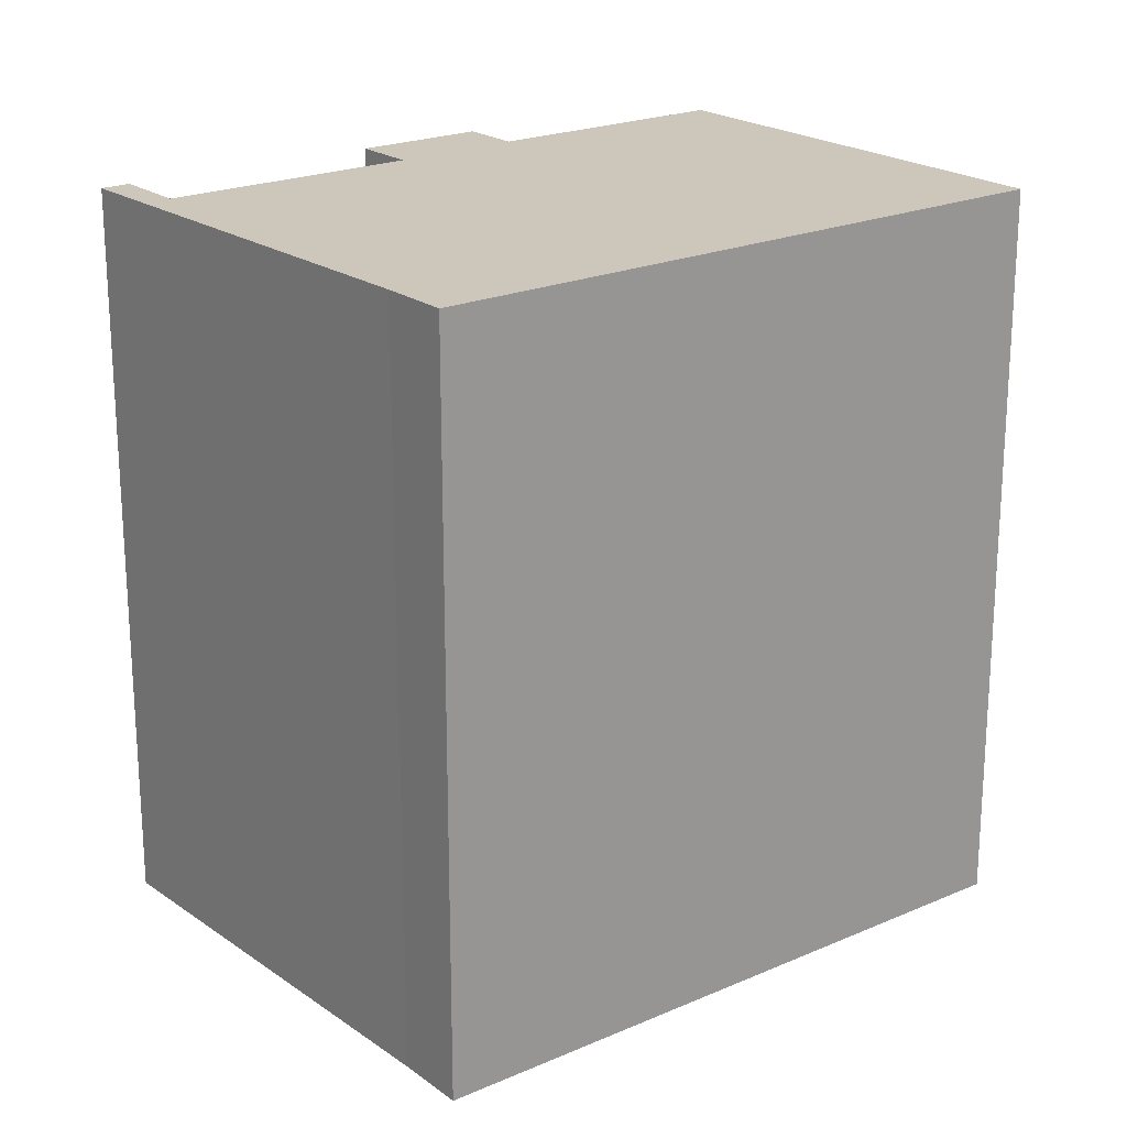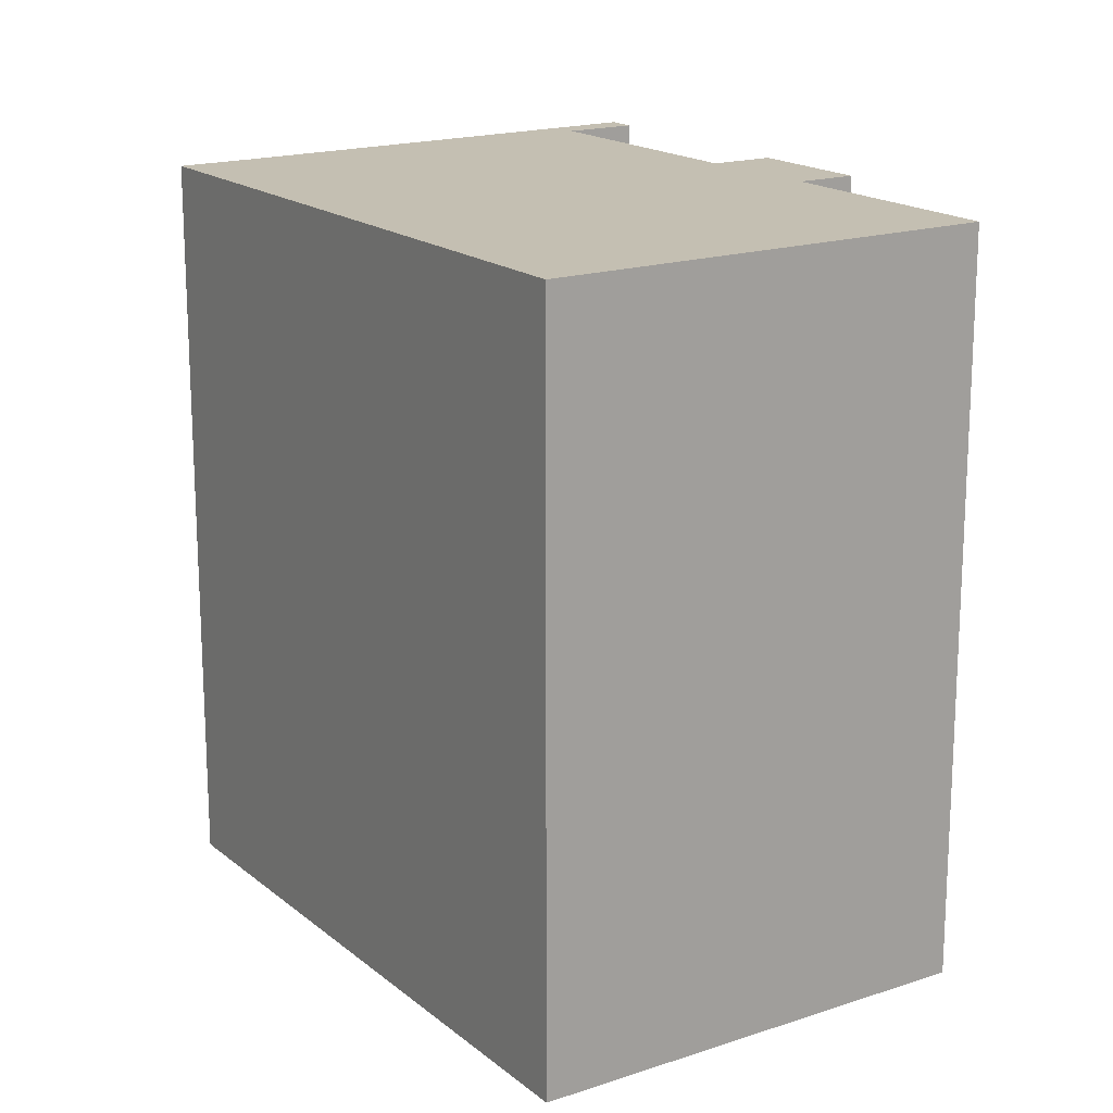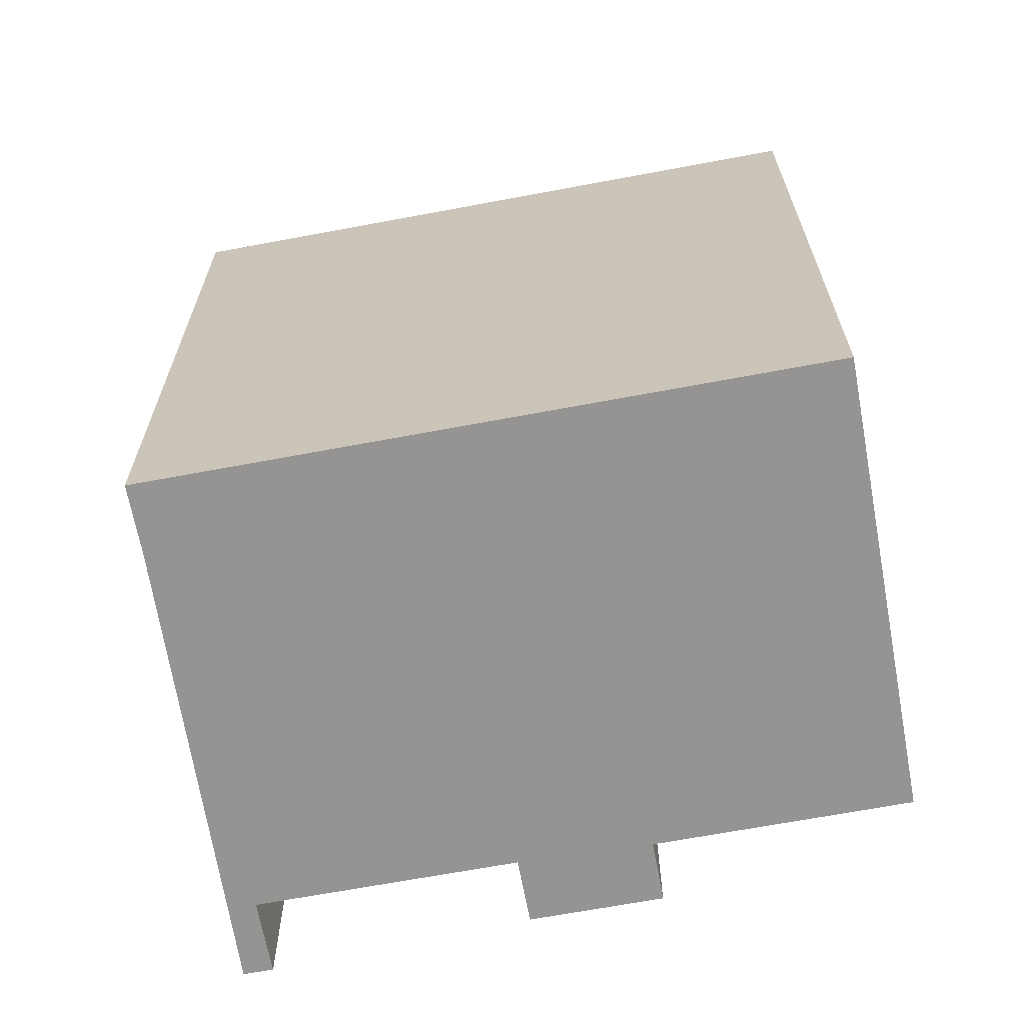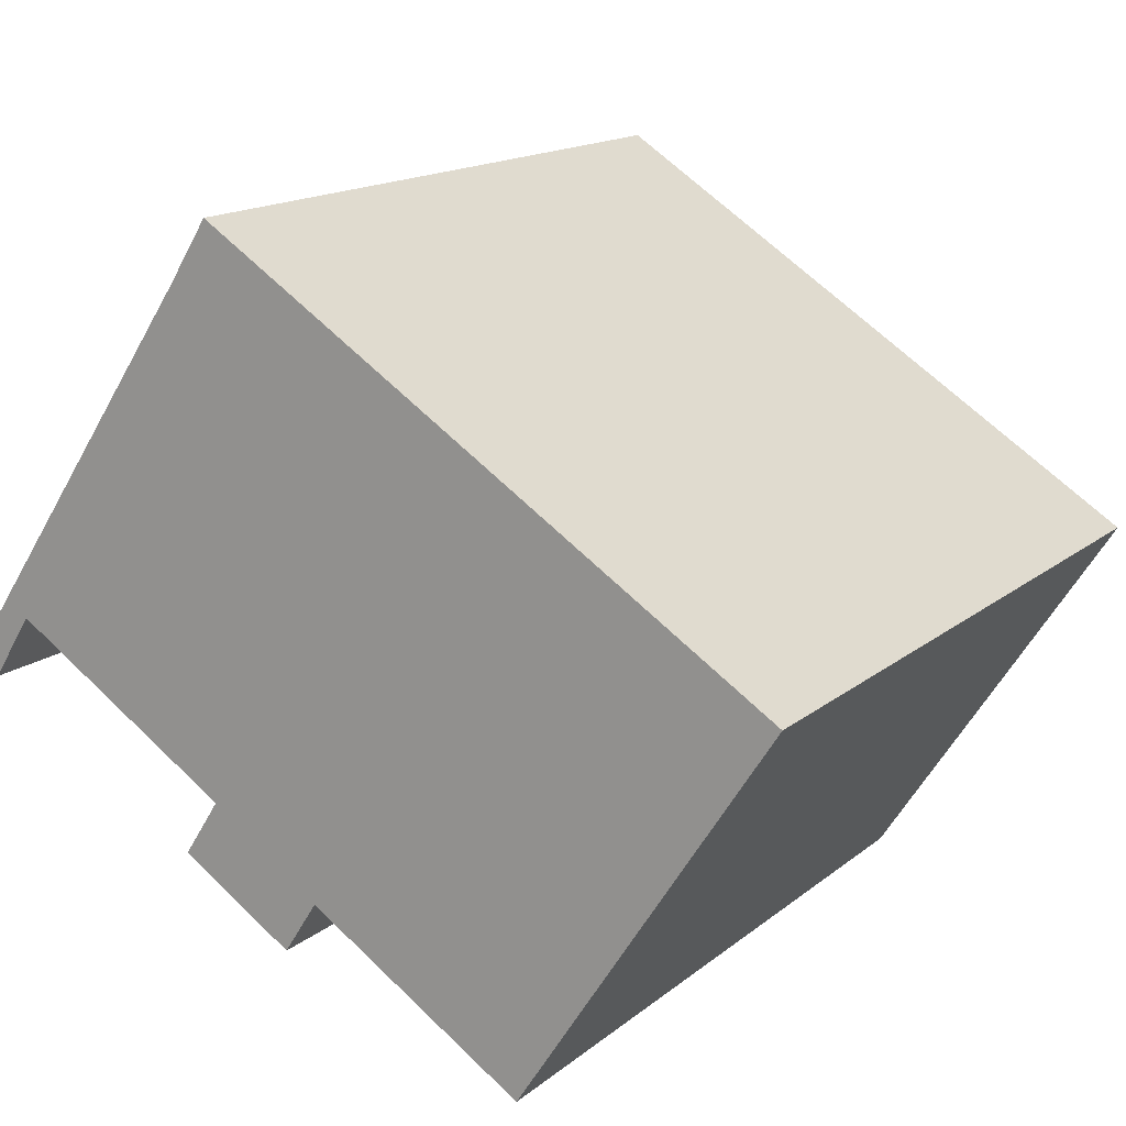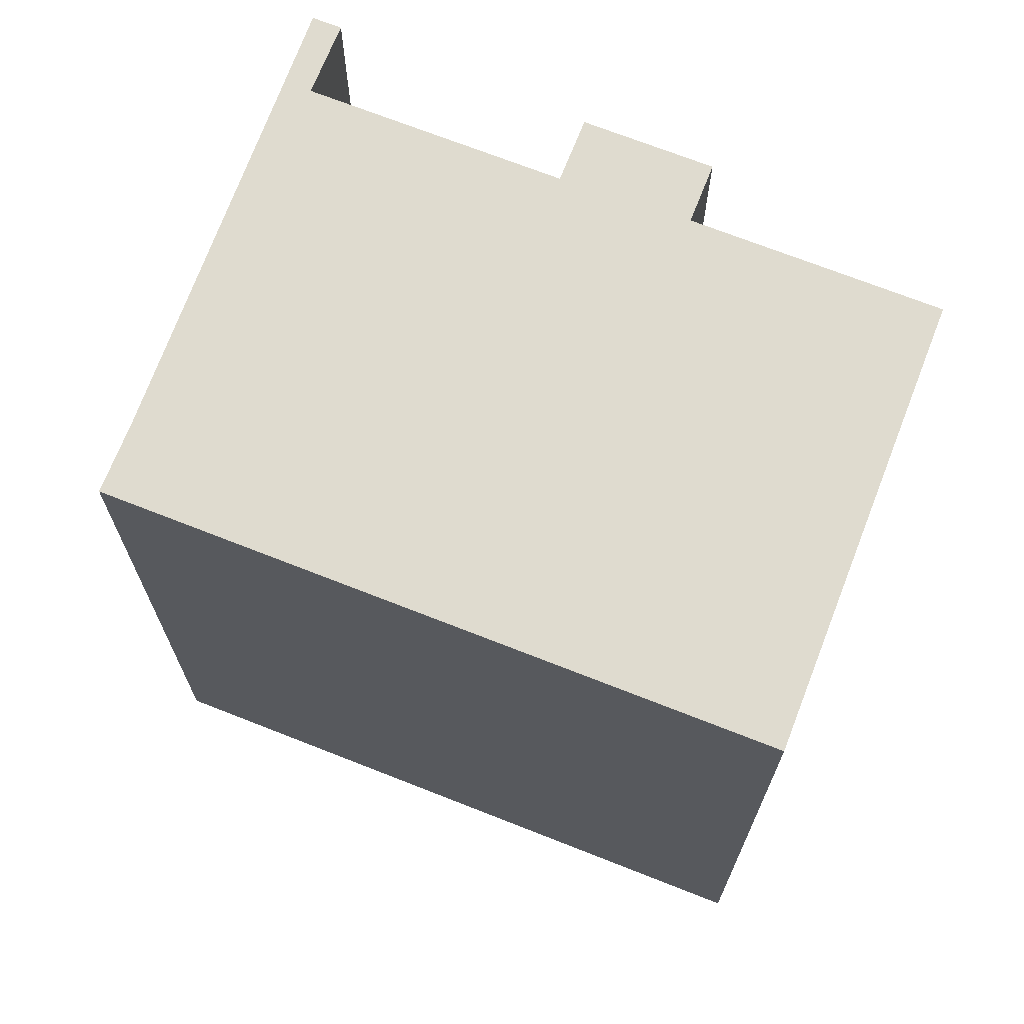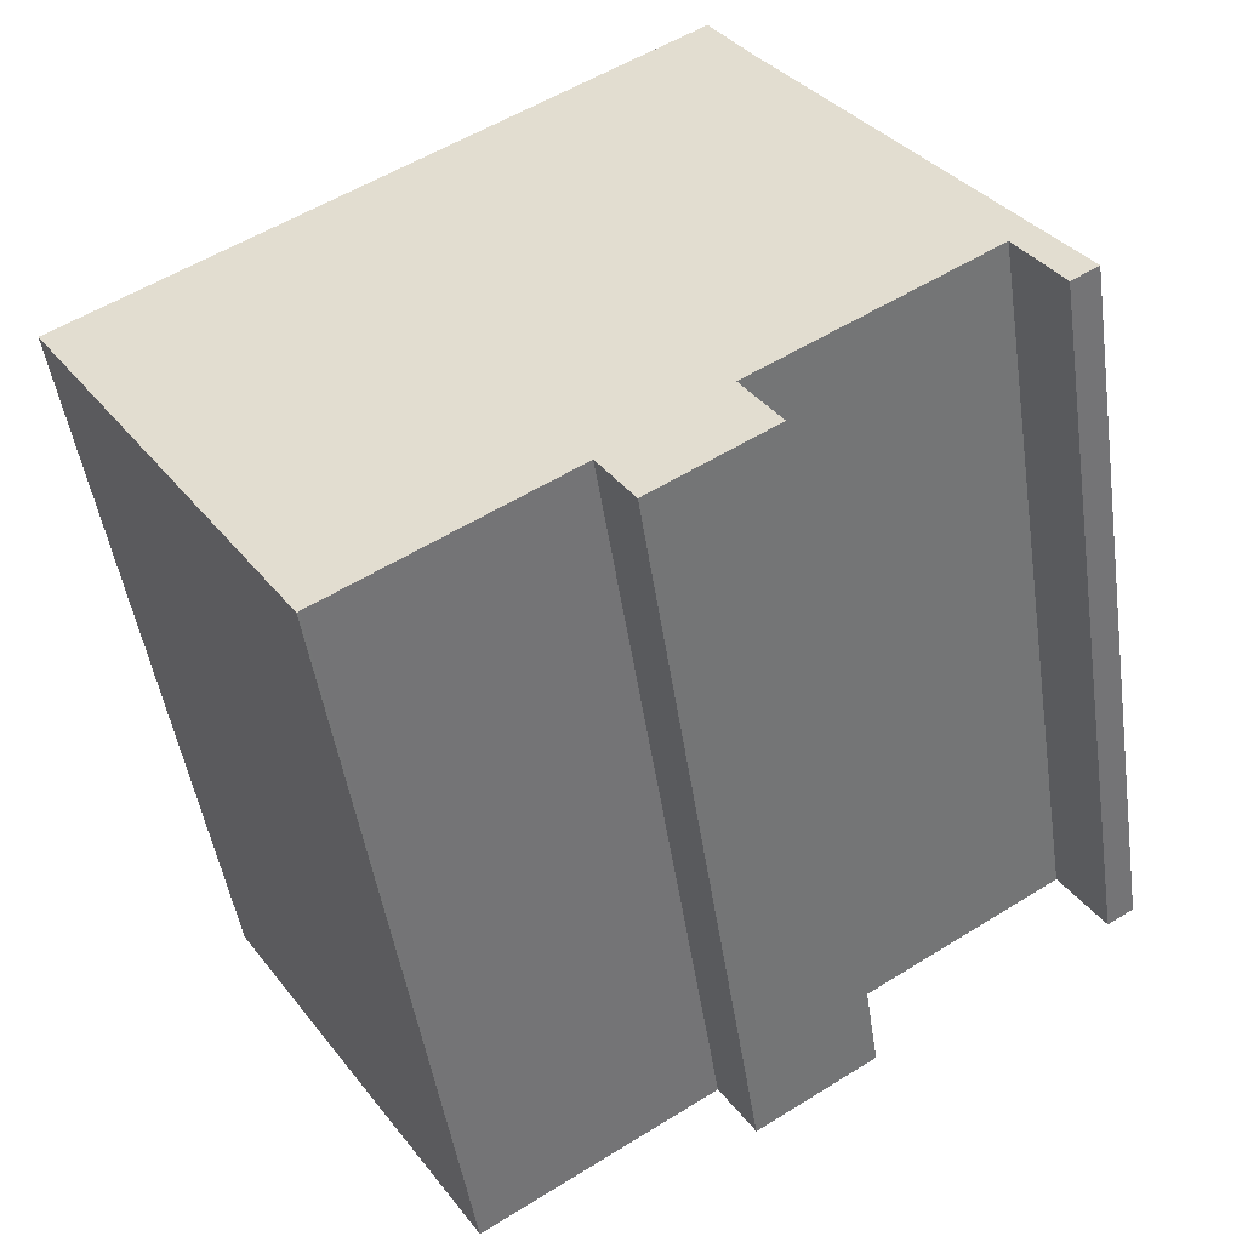
<metadata>
{"format":"obj","ext":"obj","renderer":"f3d","projection":"perspective","resolution":1024,"background":"white","views":[{"elev":21.3,"azim":-5.2,"up":"+Y"},{"elev":17.6,"azim":89.4,"up":"+Y"},{"elev":-67.2,"azim":43.2,"up":"+Y"},{"elev":15.5,"azim":31.8,"up":"+Z"},{"elev":70.4,"azim":54.1,"up":"+Y"},{"elev":-48.6,"azim":-171.5,"up":"+Z"}]}
</metadata>
<code>
v  15.87 19.11 -7.925
v  15.81 19.11 -7.889
v  17.5 19.11 -5.39
v  22.36 19.11 2.115
v  10.29 19.11 -4.367
v  7.713 19.11 11.46
v  7.447 19.11 -2.413
v  6.521 19.11 -3.864
v  1.721 19.11 1.244
v  6.712 19.11 9.897
v  0.658 19.11 -0.42
v  0 19.11 1.17e-15
v  0.74 19.11 -0.292
v  0.086 19.11 0.126
v  9.429 19.11 -5.721
v  15.87 4.853e-16 -7.925
v  10.29 2.674e-16 -4.367
v  15.81 4.831e-16 -7.889
v  9.429 3.503e-16 -5.721
v  6.521 2.366e-16 -3.864
v  7.447 1.478e-16 -2.413
v  1.721 -7.617e-17 1.244
v  0.658 2.572e-17 -0.42
v  0 0 0
v  0.74 1.788e-17 -0.292
v  17.5 3.3e-16 -5.39
v  22.36 -1.295e-16 2.115
v  6.712 -6.06e-16 9.897
v  0.086 -7.715e-18 0.126
v  7.713 -7.02e-16 11.46
g defaultobject
f 1 2 3
f 4 3 2
f 5 4 2
f 6 4 5
f 7 6 5
f 8 7 5
f 9 6 7
f 10 6 9
f 11 12 13
f 9 13 12
f 14 9 12
f 10 9 14
f 5 15 8
f 16 2 1
f 2 16 5
f 5 16 17
f 17 16 18
f 19 8 15
f 8 19 20
f 21 9 7
f 9 21 22
f 23 12 11
f 12 23 24
f 17 15 5
f 15 17 19
f 22 13 9
f 13 22 11
f 11 22 23
f 23 22 25
f 3 16 1
f 16 3 4
f 16 4 26
f 26 4 27
f 20 7 8
f 7 20 21
f 24 14 12
f 14 24 10
f 10 24 28
f 28 24 29
f 28 6 10
f 6 28 30
f 30 4 6
f 4 30 27
f 23 29 24
f 29 23 28
f 28 23 22
f 22 23 25
f 19 17 20
f 28 27 30
f 27 28 22
f 27 22 21
f 27 21 20
f 27 20 17
f 27 17 18
f 27 18 16
f 27 16 26

</code>
